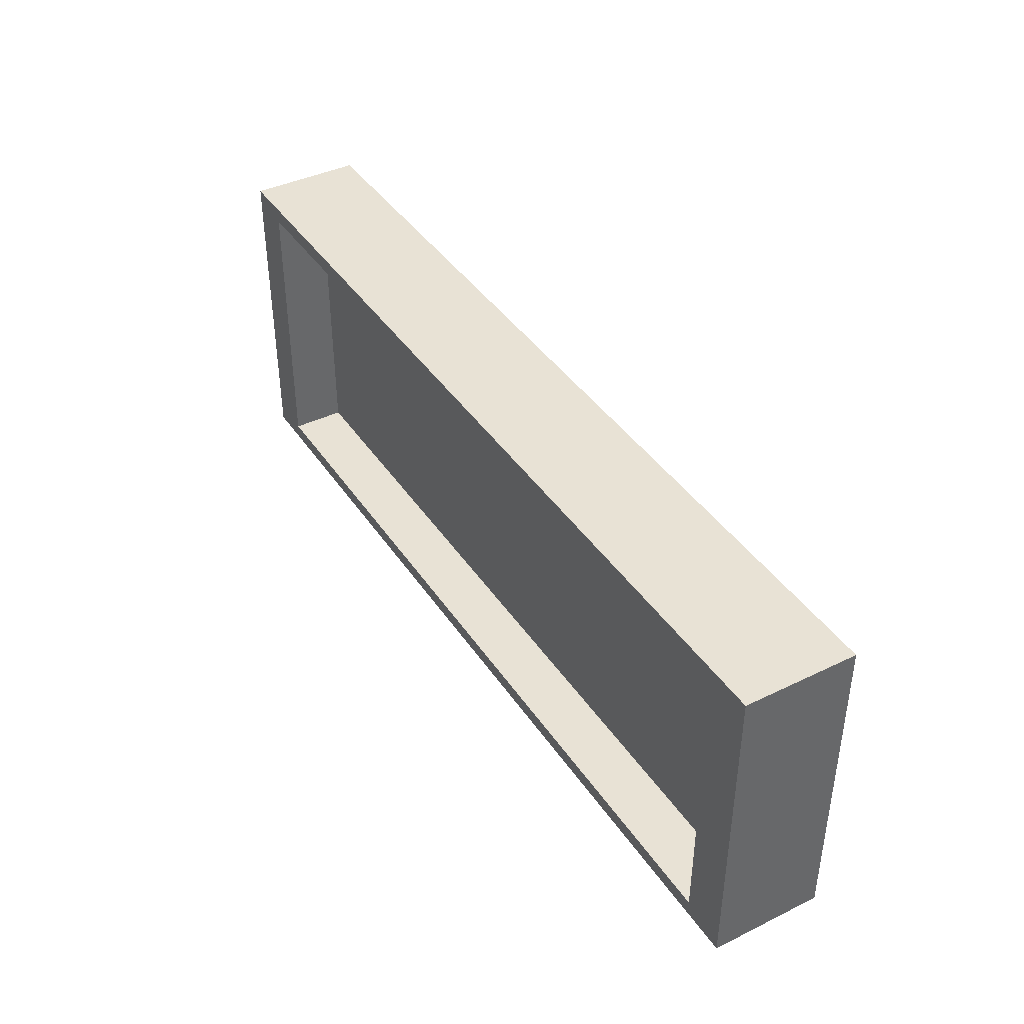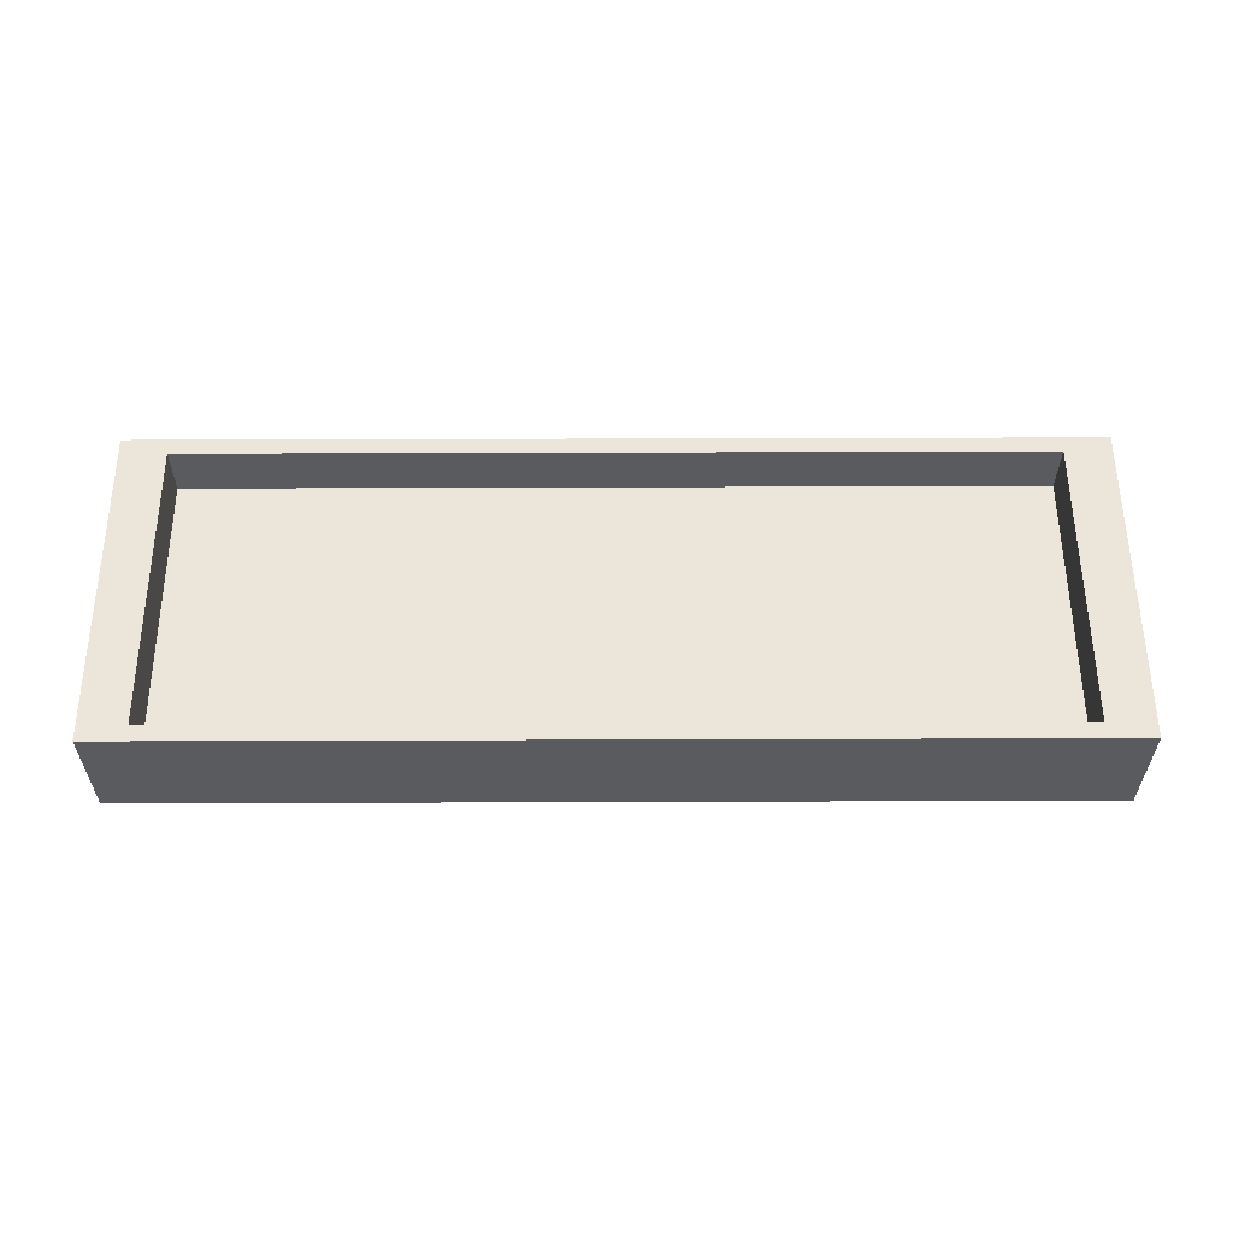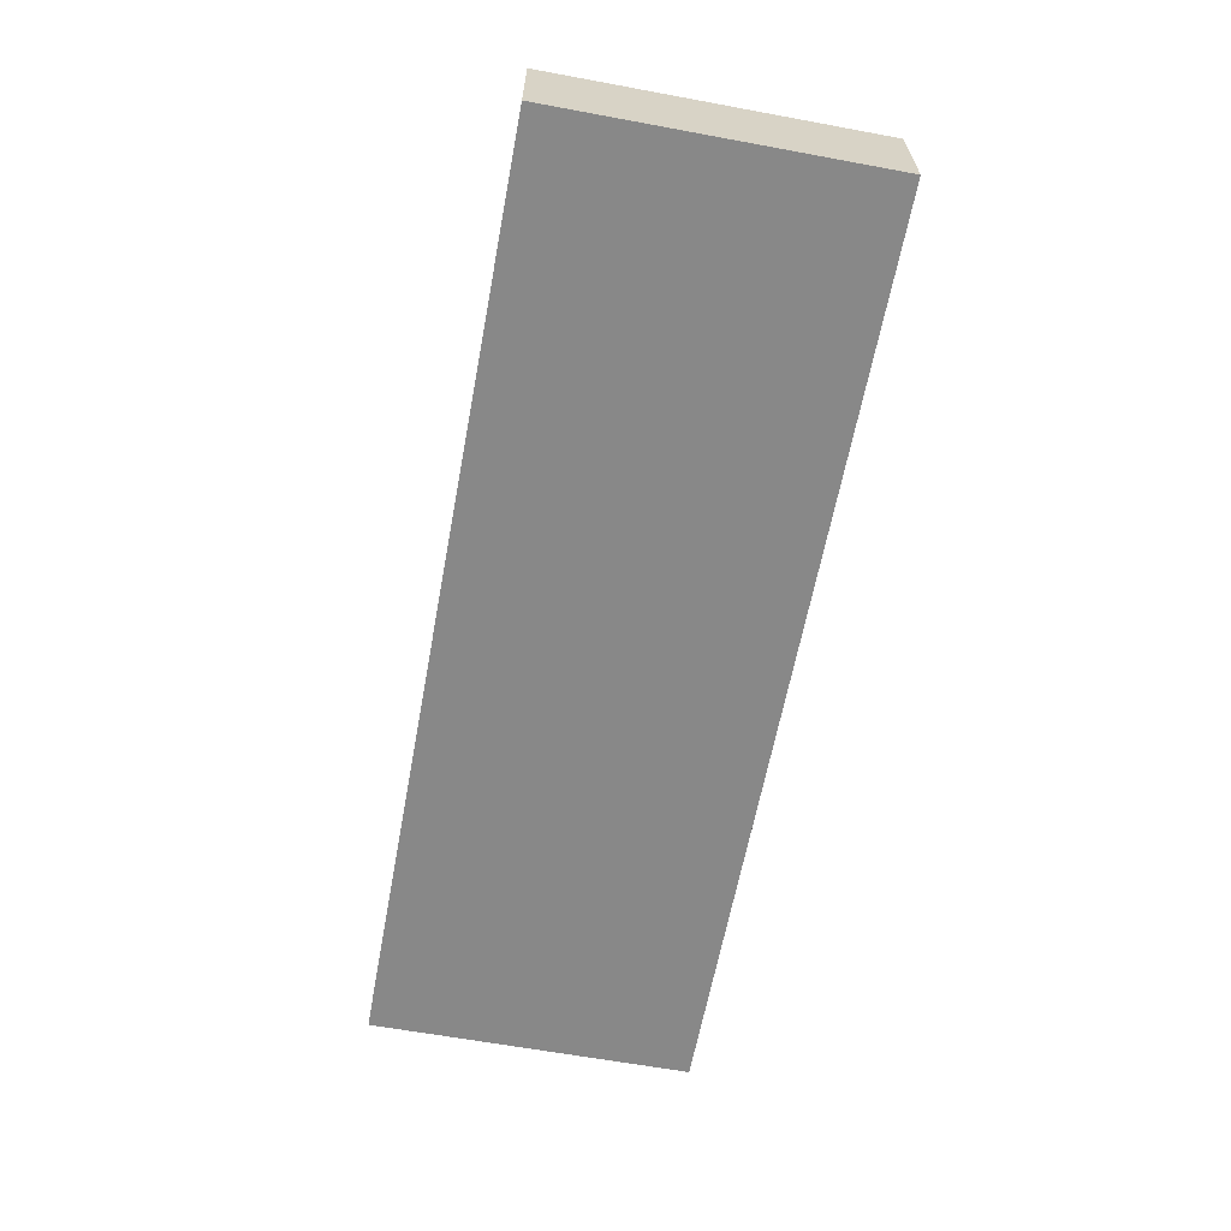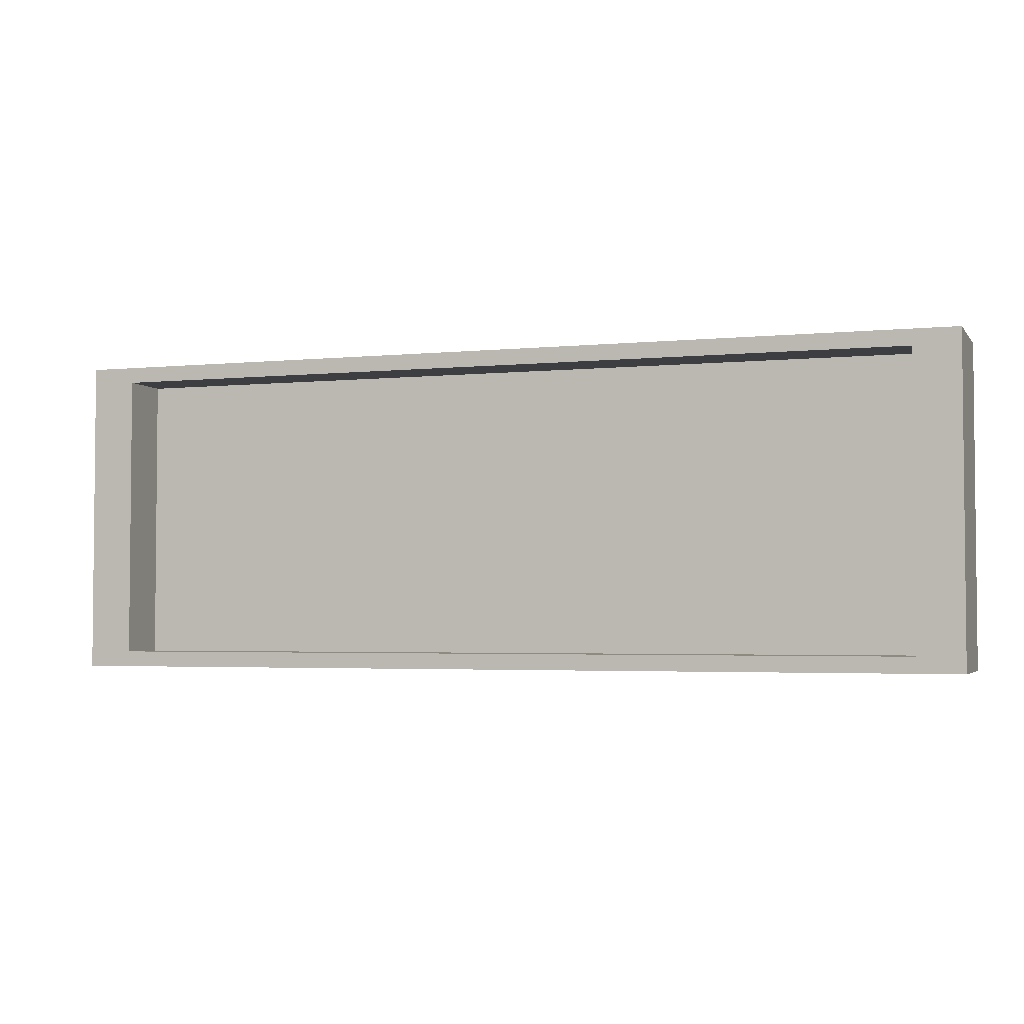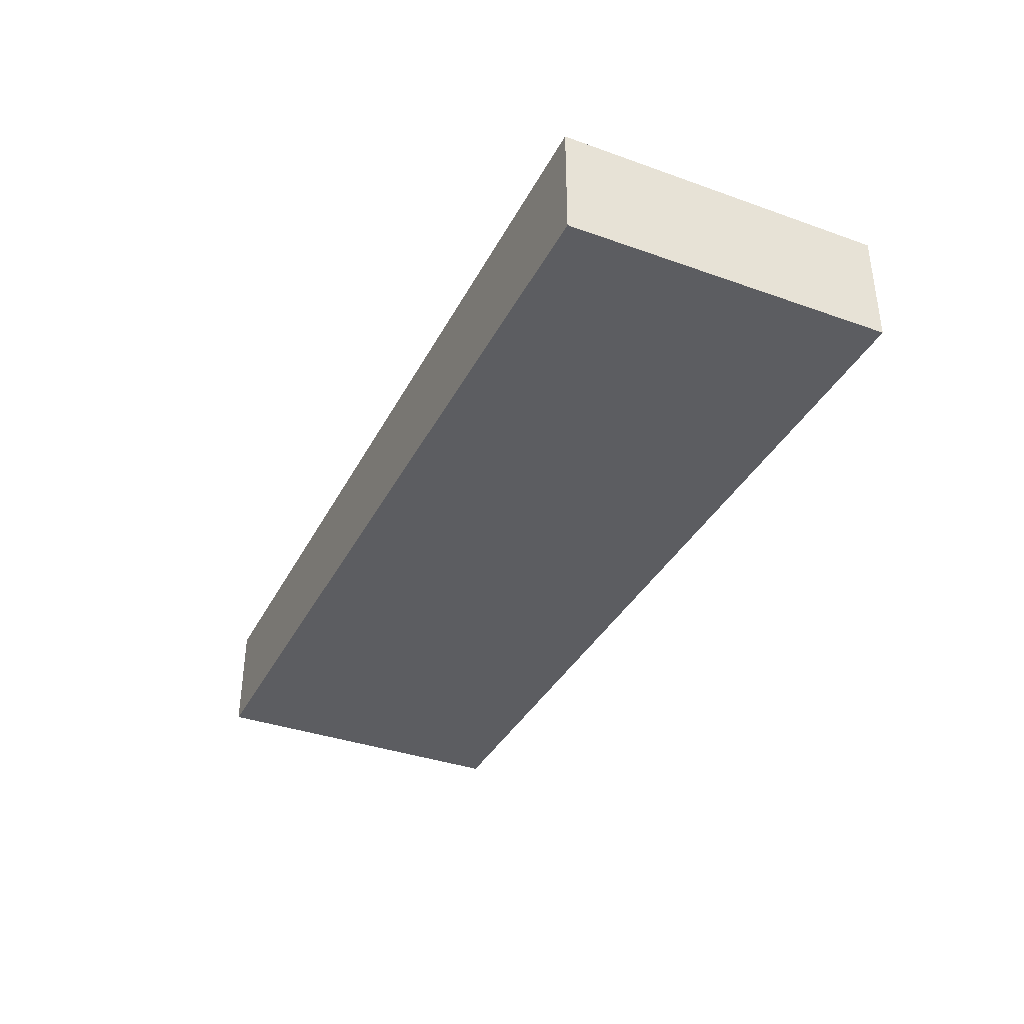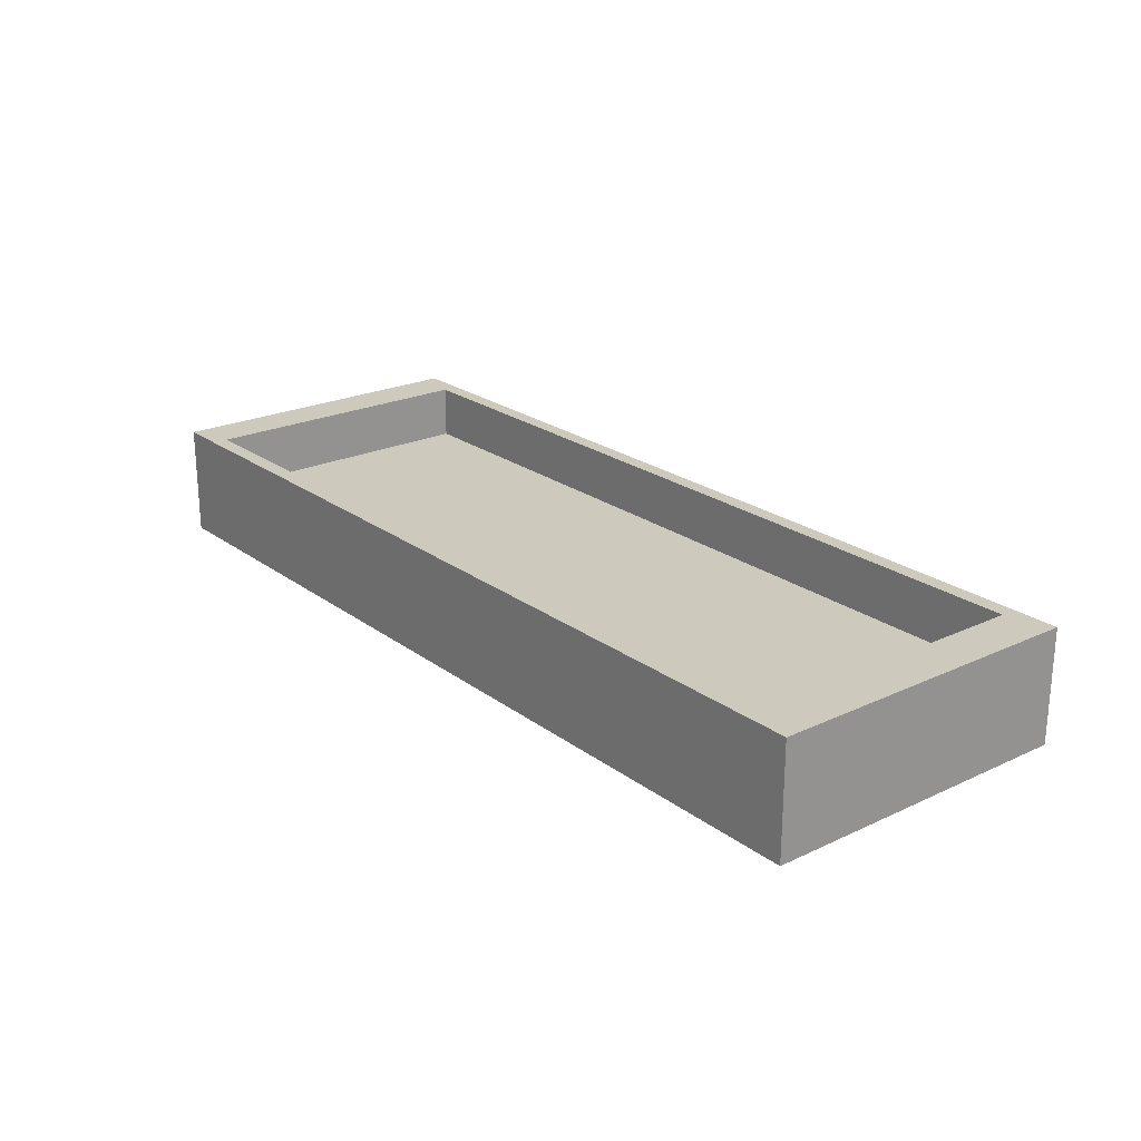
<metadata>
{"format":"obj","ext":"obj","renderer":"f3d","projection":"perspective","resolution":1024,"background":"white","views":[{"elev":40.7,"azim":-120.7,"up":"+Z"},{"elev":57.0,"azim":179.8,"up":"+Y"},{"elev":-62.7,"azim":-100.6,"up":"+Y"},{"elev":-3.3,"azim":-160.8,"up":"+Z"},{"elev":-36.6,"azim":65.2,"up":"+Y"},{"elev":22.7,"azim":-128.7,"up":"+Y"}]}
</metadata>
<code>
o Cube
v 2.761 -0.1239 2.428
v -2.836 -0.1239 2.428
v -2.836 -0.1239 0.4754
v 2.761 -0.1239 0.4754
v -2.836 0.5582 0.4754
v 2.761 0.5582 0.4754
v 2.761 0.5582 2.428
v -2.836 0.5582 2.428
v -2.557 0.5582 2.331
v -2.557 0.5582 0.5712
v 2.487 0.5582 2.331
v 2.487 0.5582 0.5712
v -2.557 0.2286 0.5712
v -2.557 0.2286 2.331
v 2.487 0.2286 2.331
v 2.487 0.2286 0.5712
f 1 2 4
f 6 12 7
f 6 5 12
f 9 8 11
f 5 8 10
f 1 4 7
f 2 1 8
f 2 8 3
f 4 3 6
f 13 14 16
f 12 16 11
f 11 15 9
f 10 9 13
f 10 13 12
f 2 3 4
f 12 11 7
f 5 10 12
f 8 7 11
f 8 9 10
f 4 6 7
f 1 7 8
f 8 5 3
f 3 5 6
f 14 15 16
f 16 15 11
f 15 14 9
f 9 14 13
f 13 16 12

</code>
